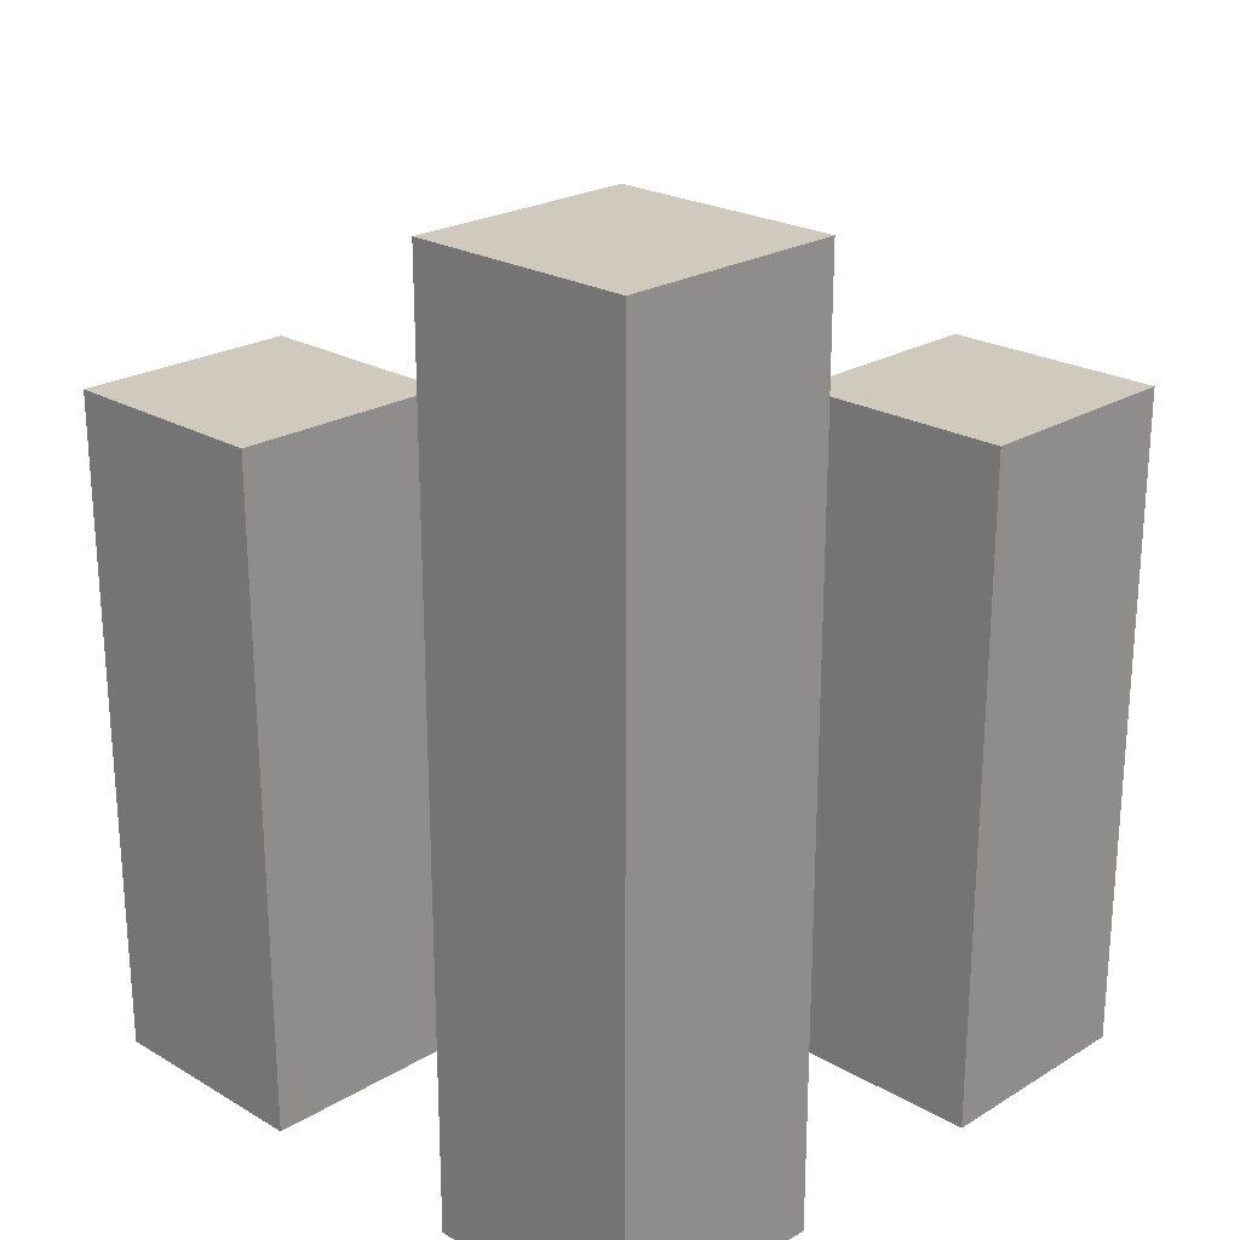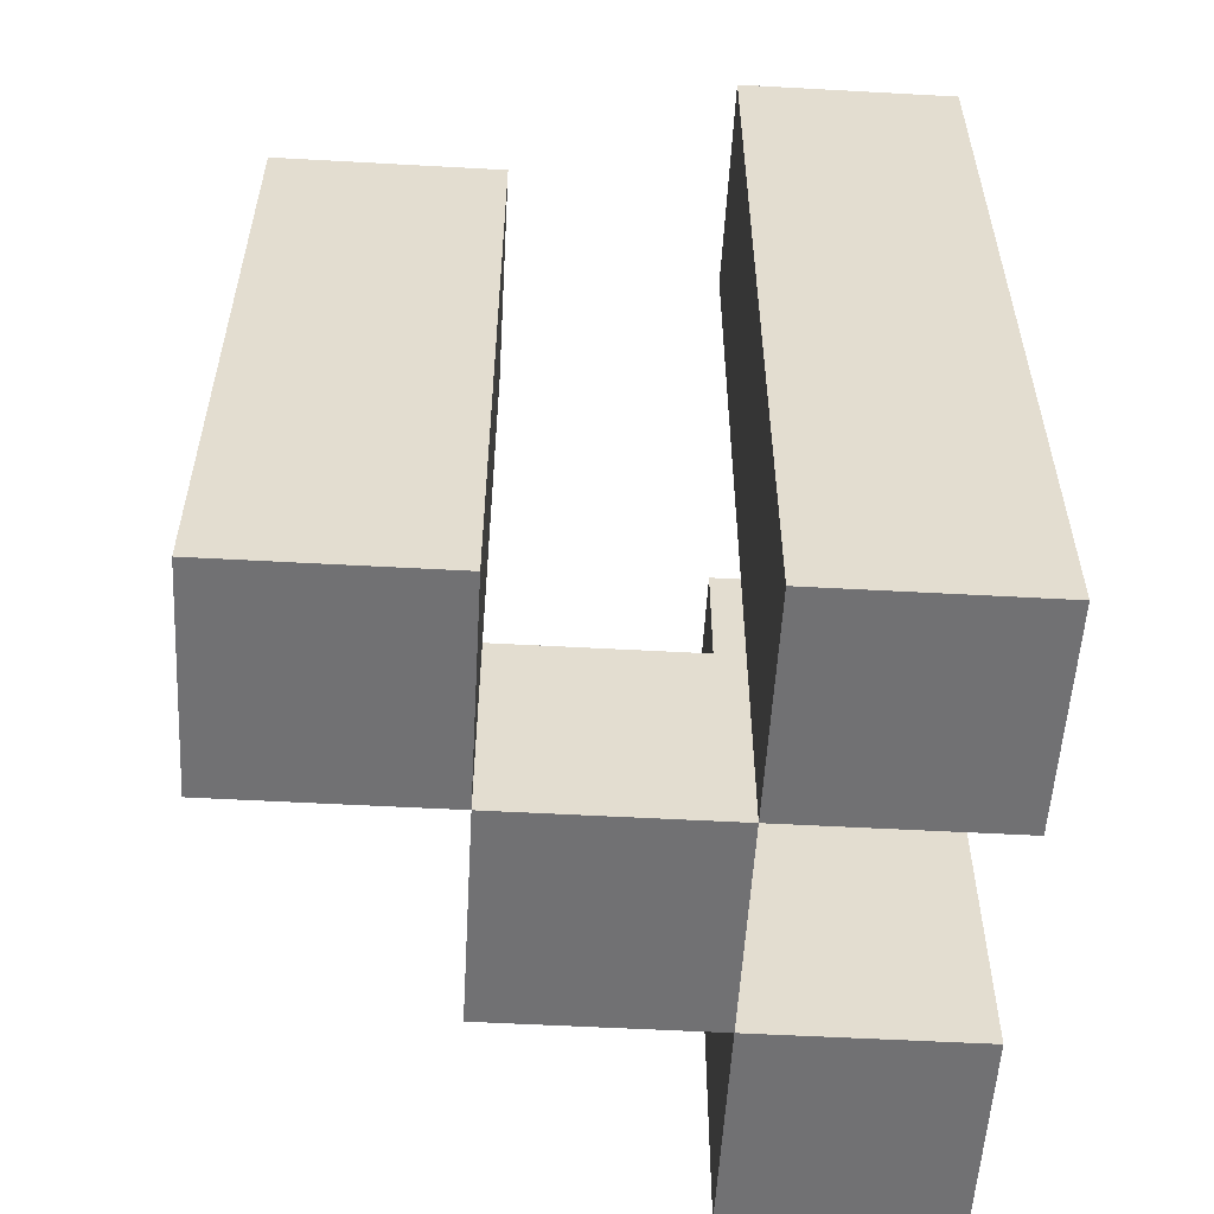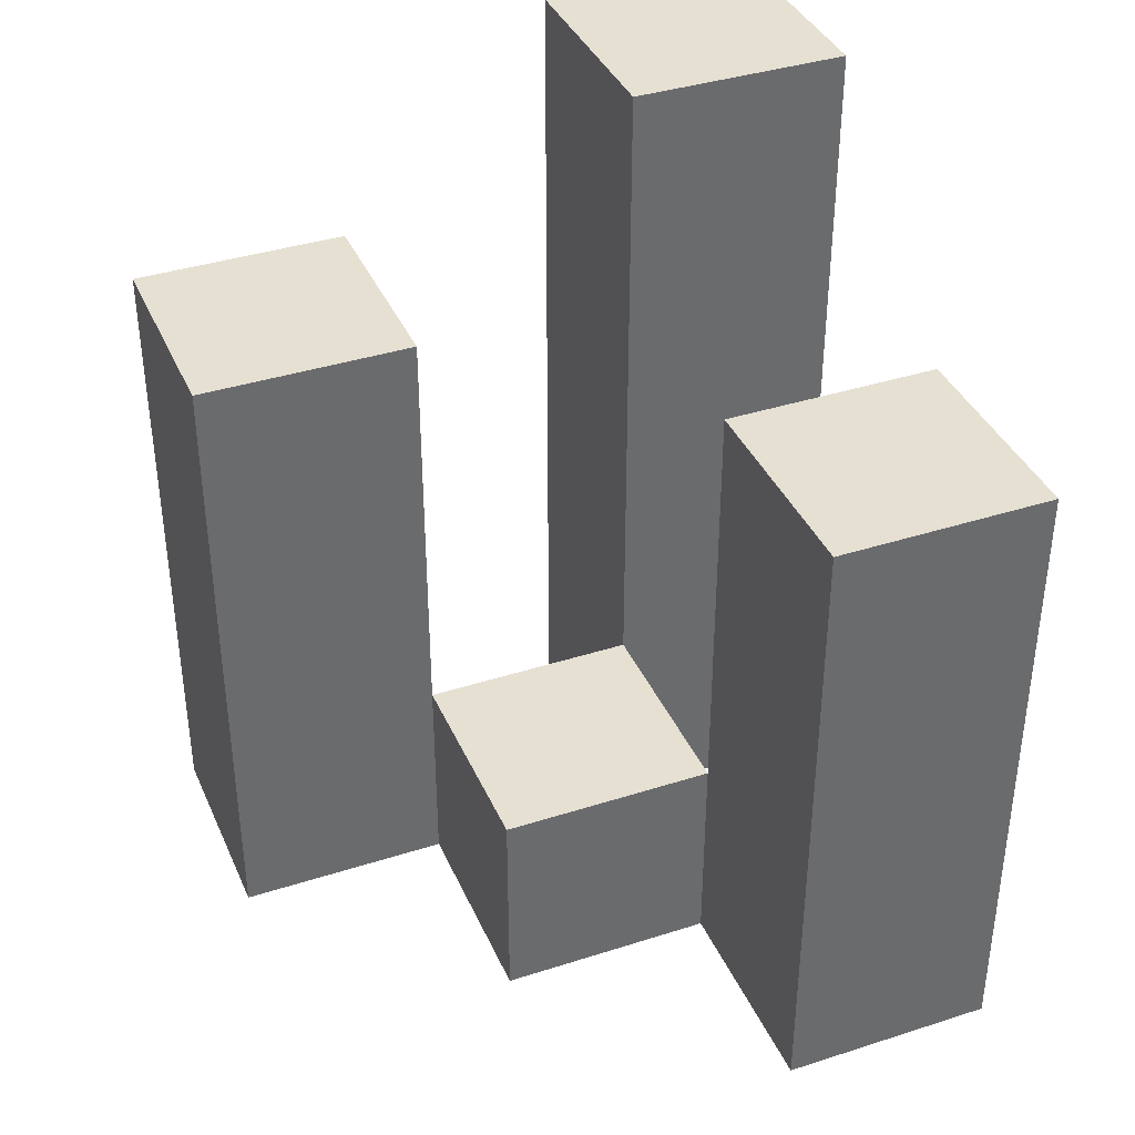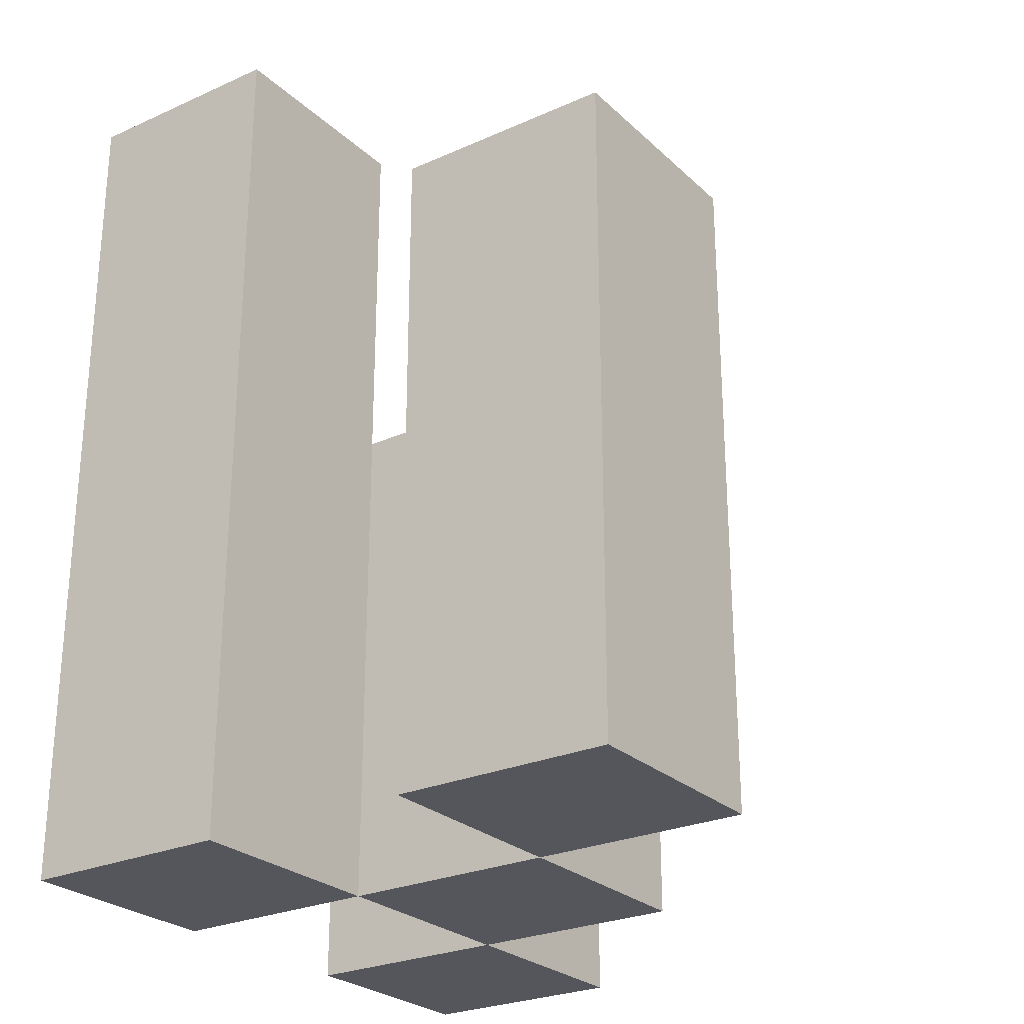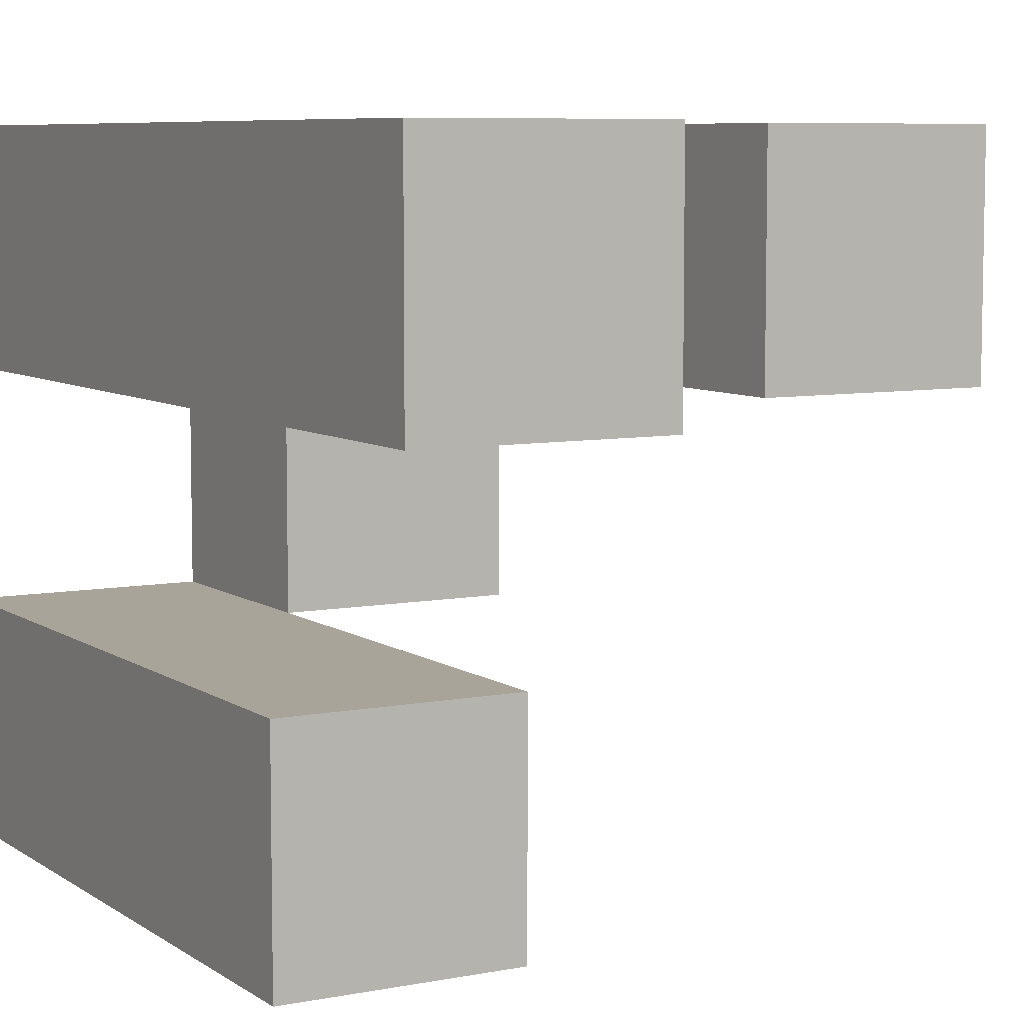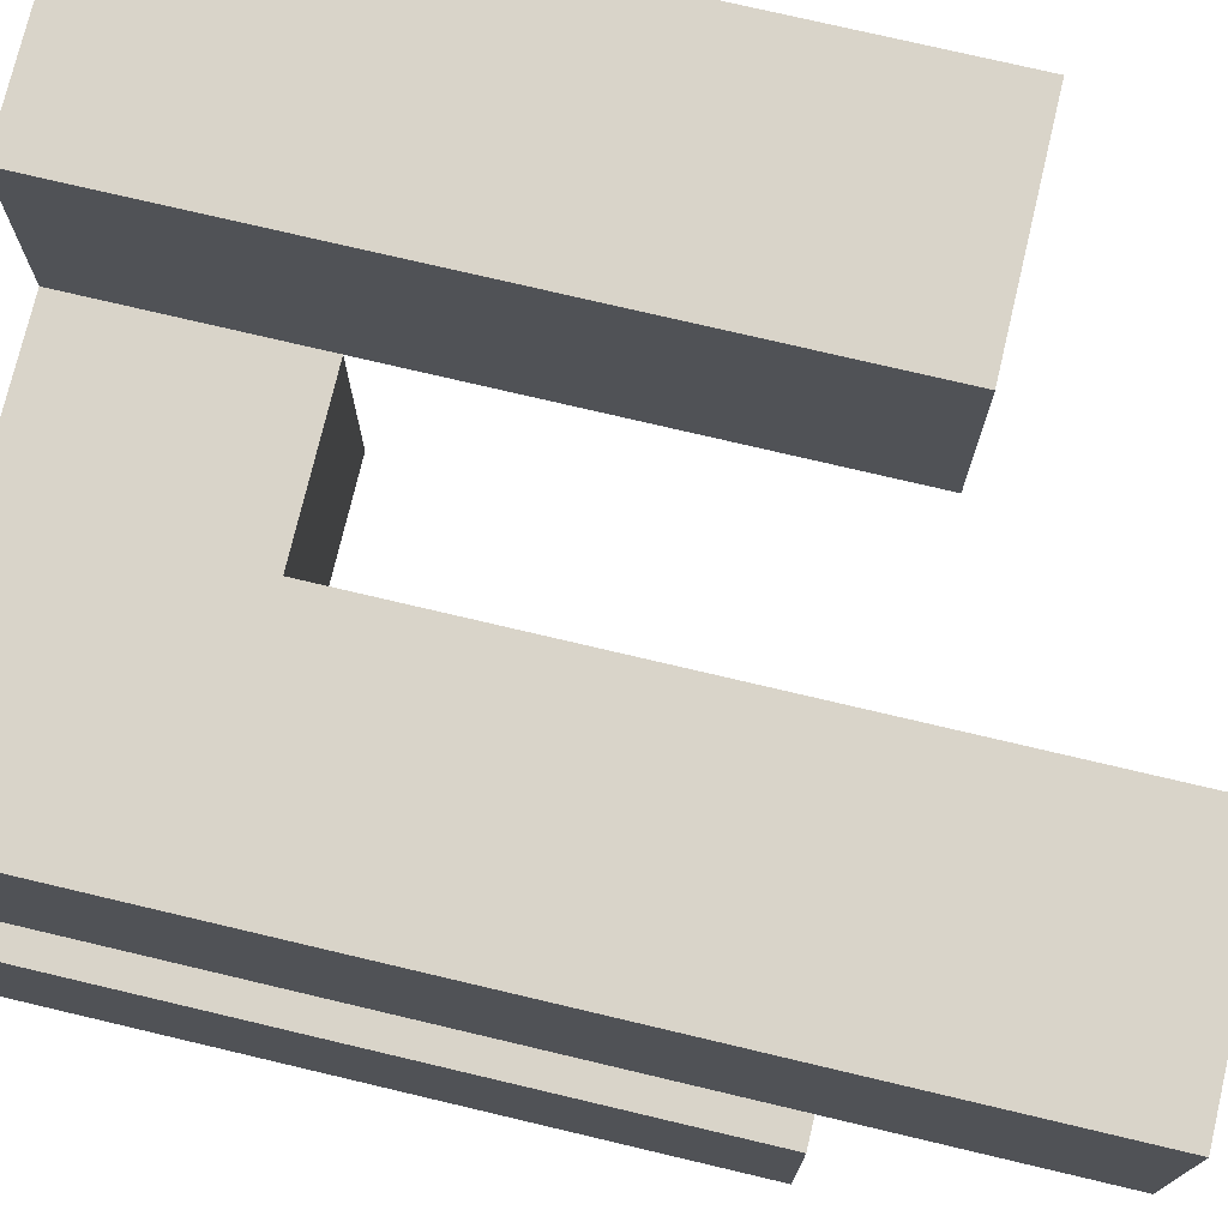
<metadata>
{"format":"obj","ext":"obj","renderer":"f3d","projection":"perspective","resolution":1024,"background":"white","views":[{"elev":23.1,"azim":44.5,"up":"+Y"},{"elev":-55.3,"azim":-3.3,"up":"+Y"},{"elev":38.3,"azim":-112.1,"up":"+Y"},{"elev":-26.2,"azim":125.2,"up":"+Y"},{"elev":7.2,"azim":150.6,"up":"+Z"},{"elev":74.9,"azim":103.3,"up":"+Z"}]}
</metadata>
<code>
o
v 27.3 0.9 32
v 27.3 0.9 32.1
v 27.3 0.9 32.2
v 27.3 0.9 32.3
v 27.3 1.2 32
v 27.3 1.2 32.1
v 27.3 1.3 32.2
v 27.3 1.3 32.3
v 27.2 0.9 32.1
v 27.2 0.9 32.2
v 27.2 1 32.1
v 27.2 1 32.2
v 27.1 0.9 32.2
v 27.1 0.9 32.3
v 27.1 1 32.2
v 27.1 1.2 32.2
v 27.1 1.2 32.3
v 27.2 0.9 32
v 27.2 0.9 32.1
v 27.2 0.9 32.2
v 27.2 0.9 32.3
v 27.2 1 32.1
v 27.2 1 32.2
v 27.2 1.2 32
v 27.2 1.2 32.1
v 27.2 1.3 32.2
v 27.2 1.3 32.3
v 27.1 0.9 32.1
v 27.1 0.9 32.2
v 27.1 1 32.1
v 27.1 1 32.2
v 27 0.9 32.2
v 27 0.9 32.3
v 27 1.2 32.2
v 27 1.2 32.3
v 27.3 0.9 32
v 27.3 1.2 32
v 27.2 0.9 32
v 27.2 1.2 32
v 27.2 0.9 32.1
v 27.2 1 32.1
v 27.1 0.9 32.1
v 27.1 1 32.1
v 27.3 0.9 32.2
v 27.3 1.3 32.2
v 27.2 0.9 32.2
v 27.2 1 32.2
v 27.2 1.3 32.2
v 27.1 0.9 32.2
v 27.1 1 32.2
v 27.1 1.2 32.2
v 27 0.9 32.2
v 27 1.2 32.2
v 27.3 0.9 32.1
v 27.3 1.2 32.1
v 27.2 0.9 32.1
v 27.2 1 32.1
v 27.2 1.2 32.1
v 27.2 0.9 32.2
v 27.2 1 32.2
v 27.1 0.9 32.2
v 27.1 1 32.2
v 27.3 0.9 32.3
v 27.3 1.3 32.3
v 27.2 0.9 32.3
v 27.2 1.3 32.3
v 27.1 0.9 32.3
v 27.1 1.2 32.3
v 27 0.9 32.3
v 27 1.2 32.3
v 27.3 0.9 32
v 27.2 0.9 32
v 27.3 0.9 32.1
v 27.2 0.9 32.1
v 27.1 0.9 32.1
v 27.3 0.9 32.2
v 27.2 0.9 32.2
v 27.1 0.9 32.2
v 27 0.9 32.2
v 27.3 0.9 32.3
v 27.2 0.9 32.3
v 27.1 0.9 32.3
v 27 0.9 32.3
v 27.2 1 32.1
v 27.1 1 32.1
v 27.2 1 32.2
v 27.1 1 32.2
v 27.3 1.2 32
v 27.2 1.2 32
v 27.3 1.2 32.1
v 27.2 1.2 32.1
v 27.1 1.2 32.2
v 27 1.2 32.2
v 27.1 1.2 32.3
v 27 1.2 32.3
v 27.3 1.3 32.2
v 27.2 1.3 32.2
v 27.3 1.3 32.3
v 27.2 1.3 32.3
f 5 2 1
f 6 2 5
f 7 4 3
f 8 4 7
f 11 10 9
f 12 10 11
f 15 14 13
f 16 14 15
f 17 14 16
f 18 19 22
f 20 21 23
f 18 22 24
f 24 22 25
f 23 21 26
f 26 21 27
f 28 29 30
f 30 29 31
f 32 33 34
f 34 33 35
f 38 37 36
f 39 37 38
f 42 41 40
f 43 41 42
f 46 45 44
f 47 45 46
f 48 45 47
f 52 50 49
f 52 51 50
f 53 51 52
f 54 55 56
f 56 55 57
f 57 55 58
f 59 60 61
f 61 60 62
f 63 64 65
f 65 64 66
f 67 68 69
f 69 68 70
f 73 72 71
f 74 72 73
f 77 75 74
f 78 75 77
f 80 77 76
f 81 77 80
f 82 79 78
f 83 79 82
f 84 85 86
f 86 85 87
f 88 89 90
f 90 89 91
f 92 93 94
f 94 93 95
f 96 97 98
f 98 97 99

</code>
